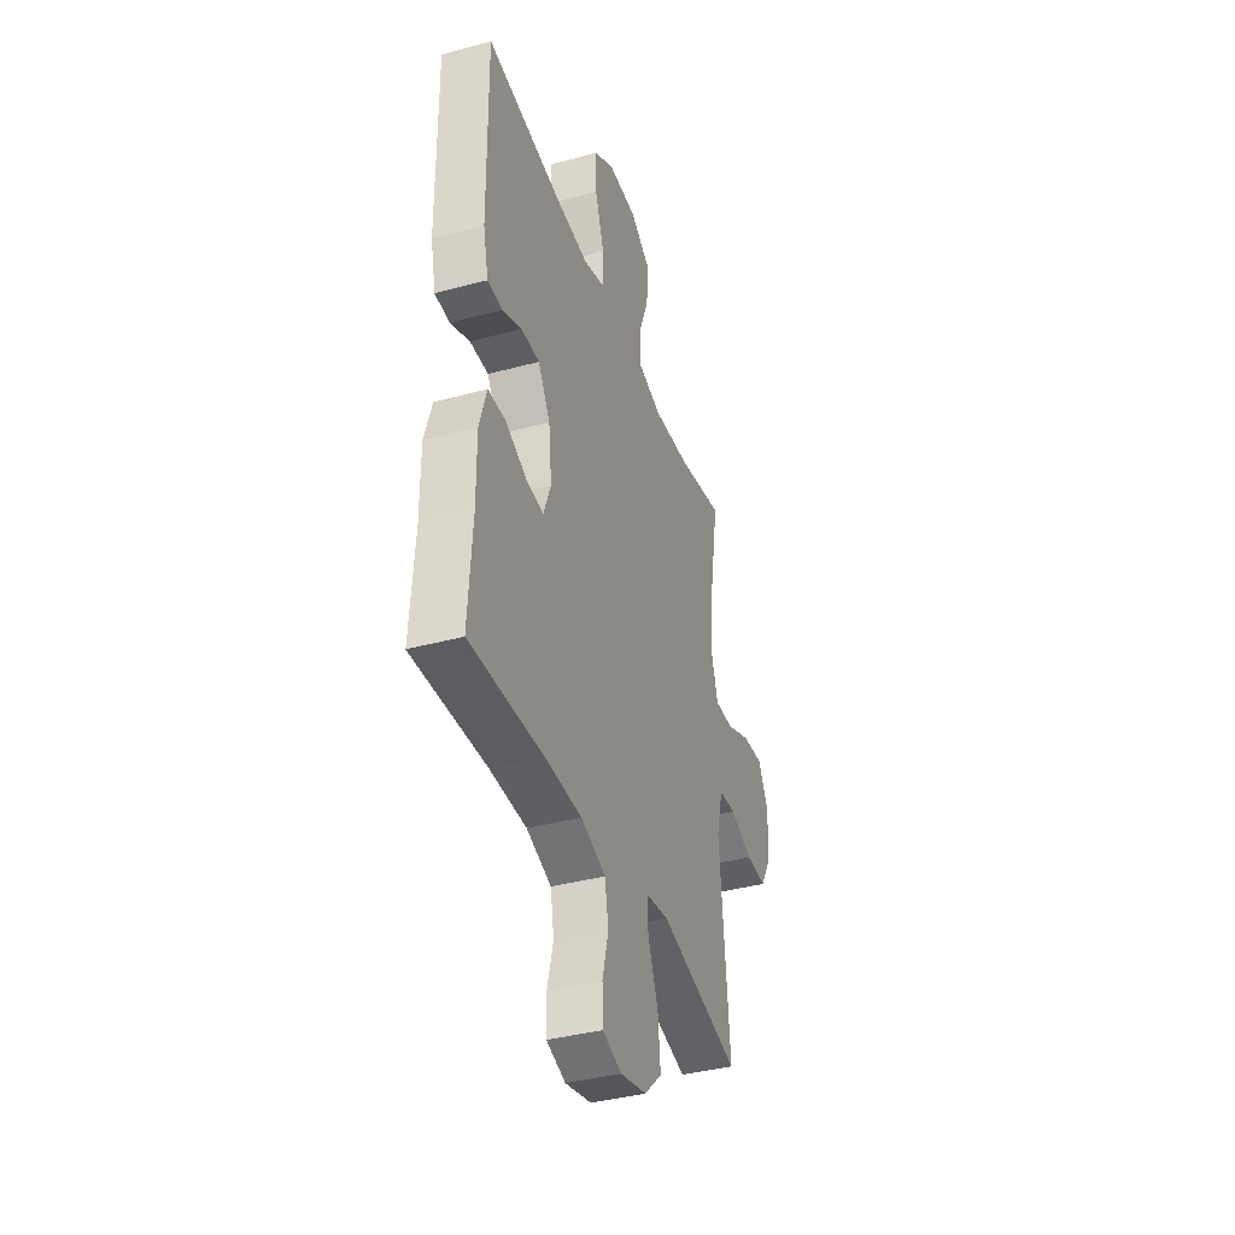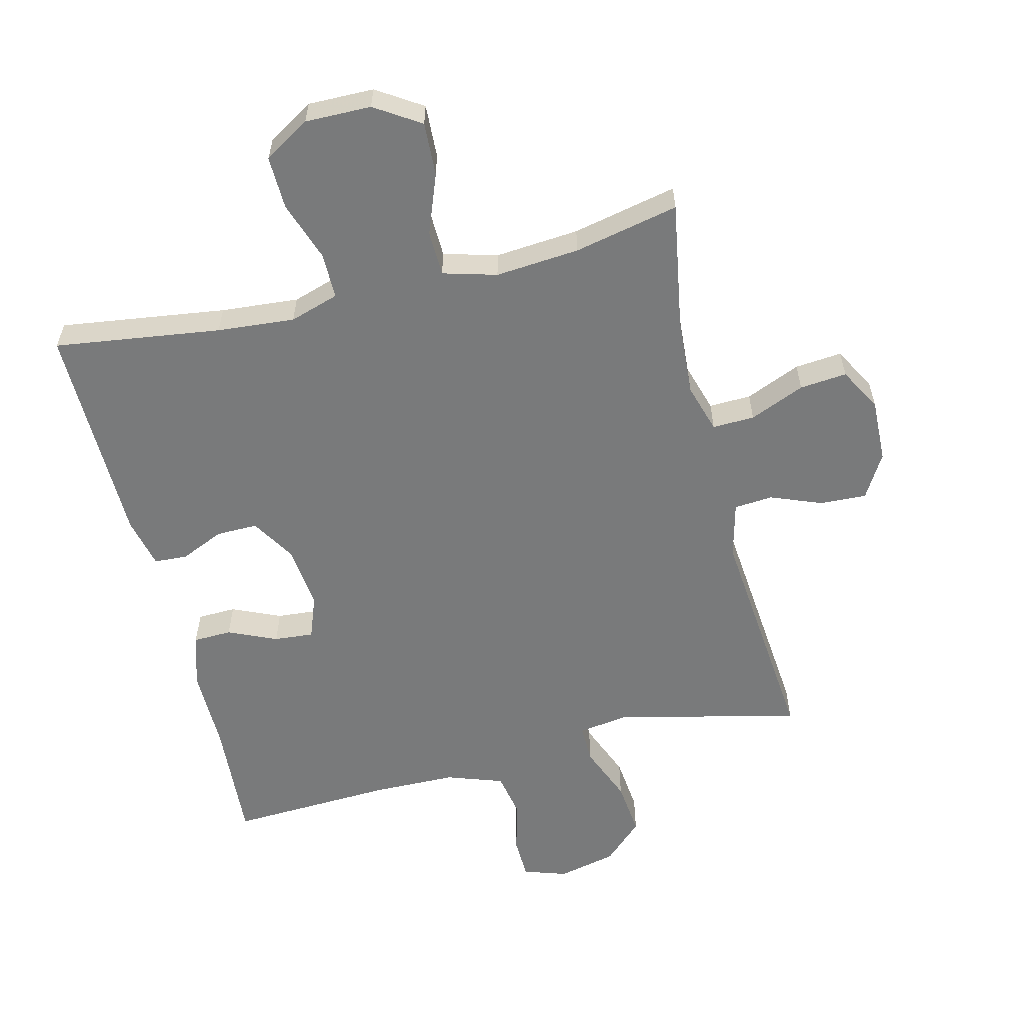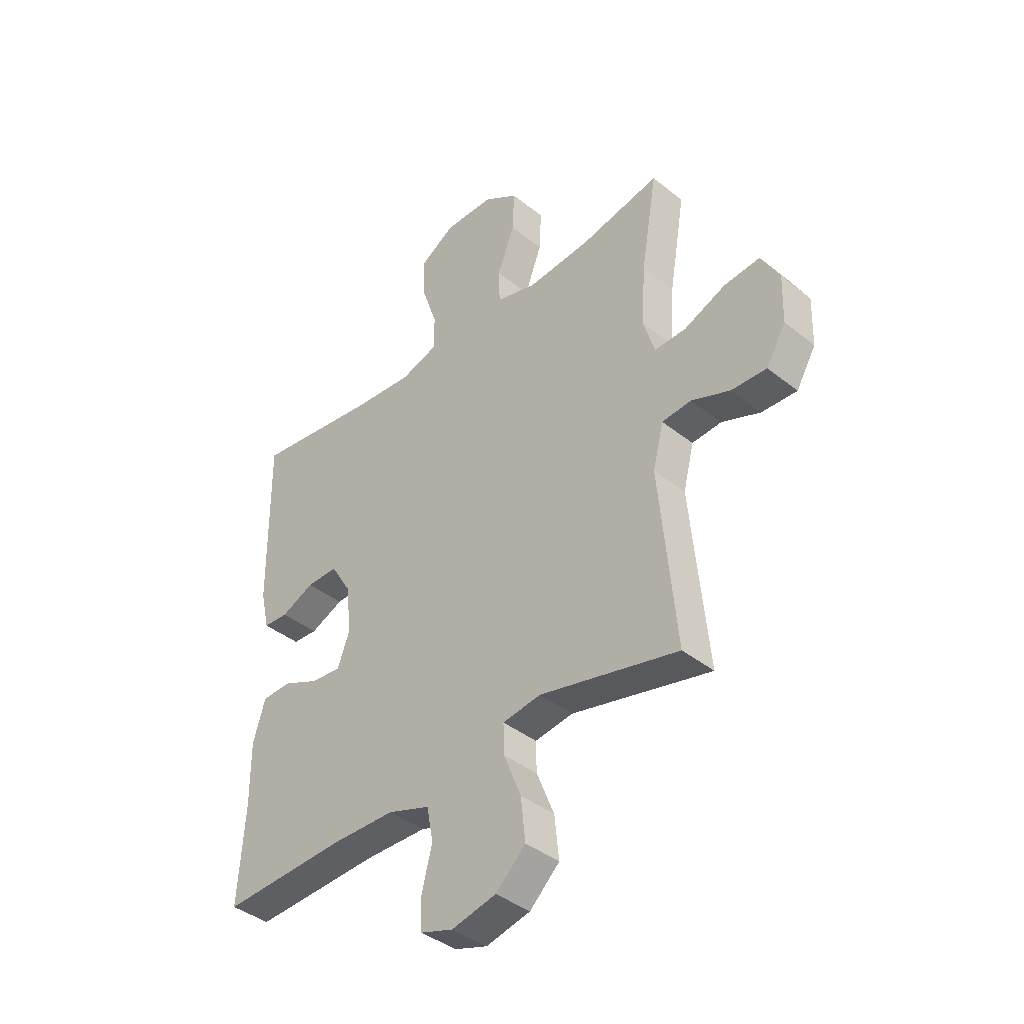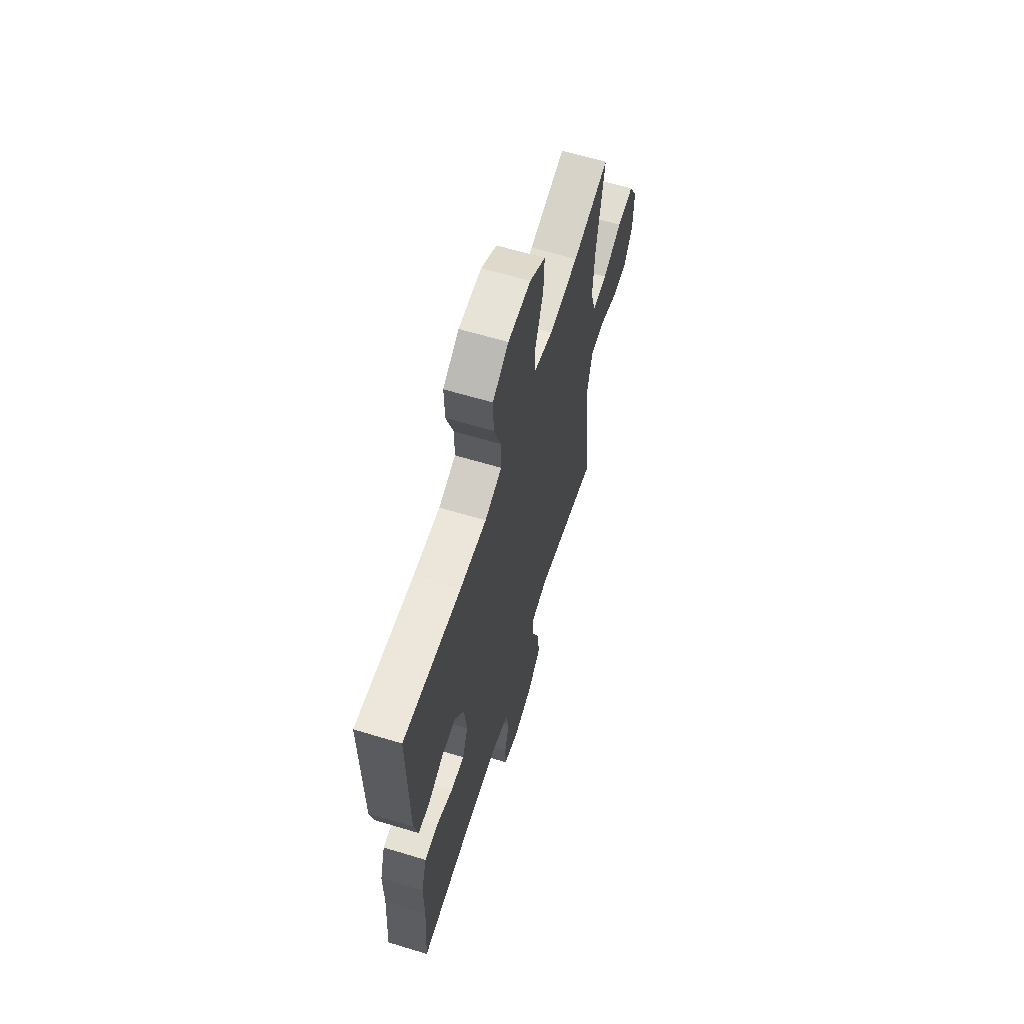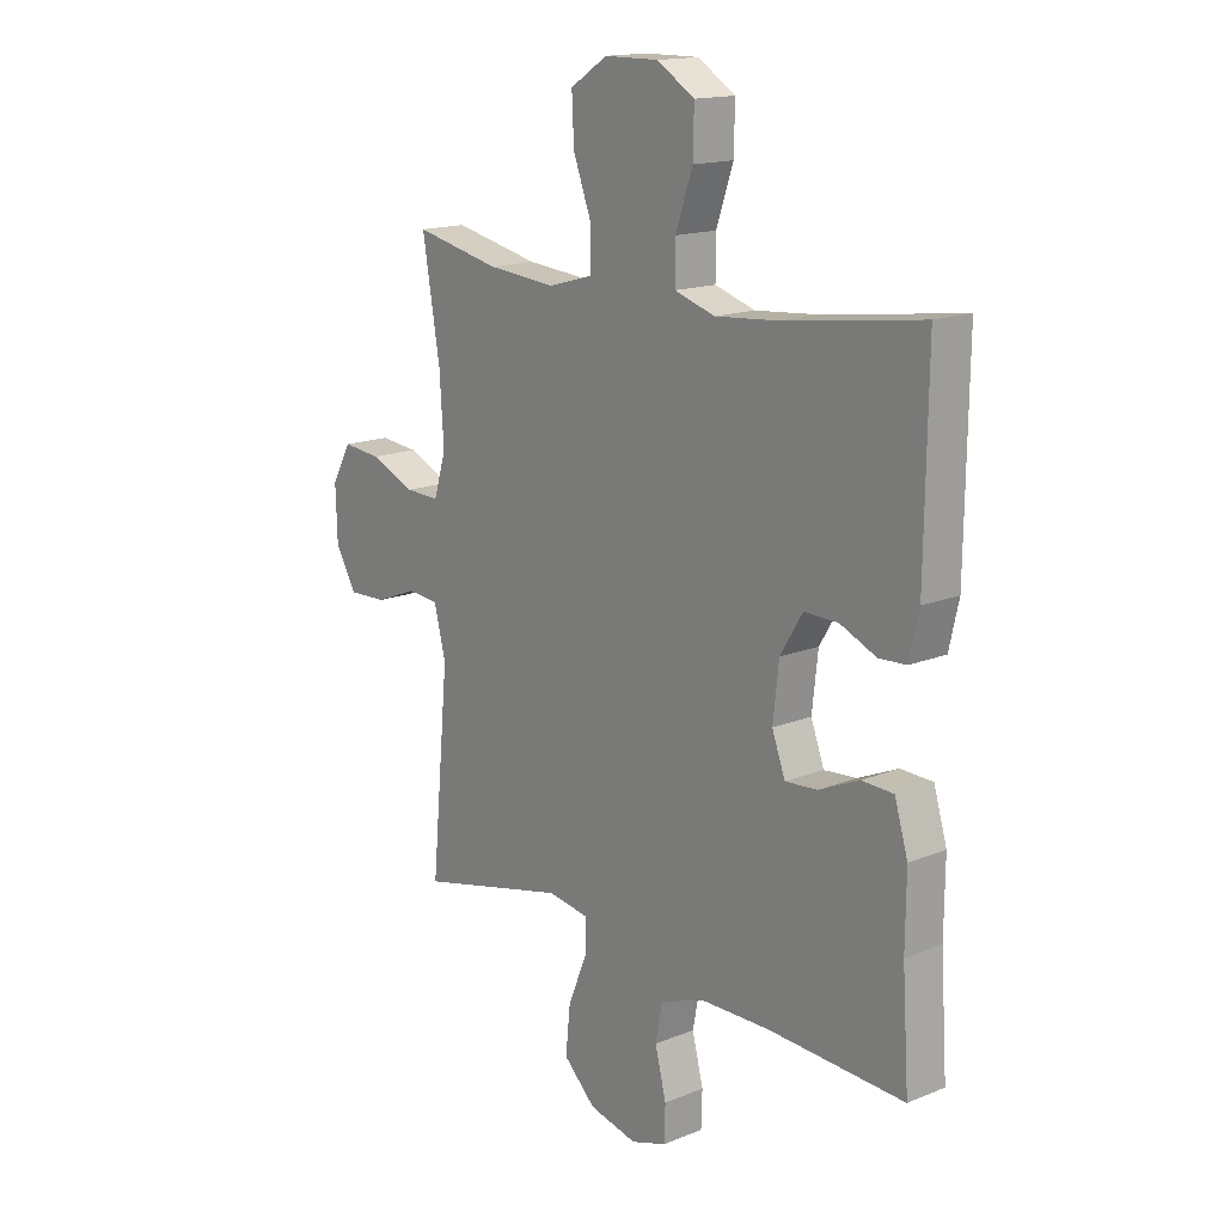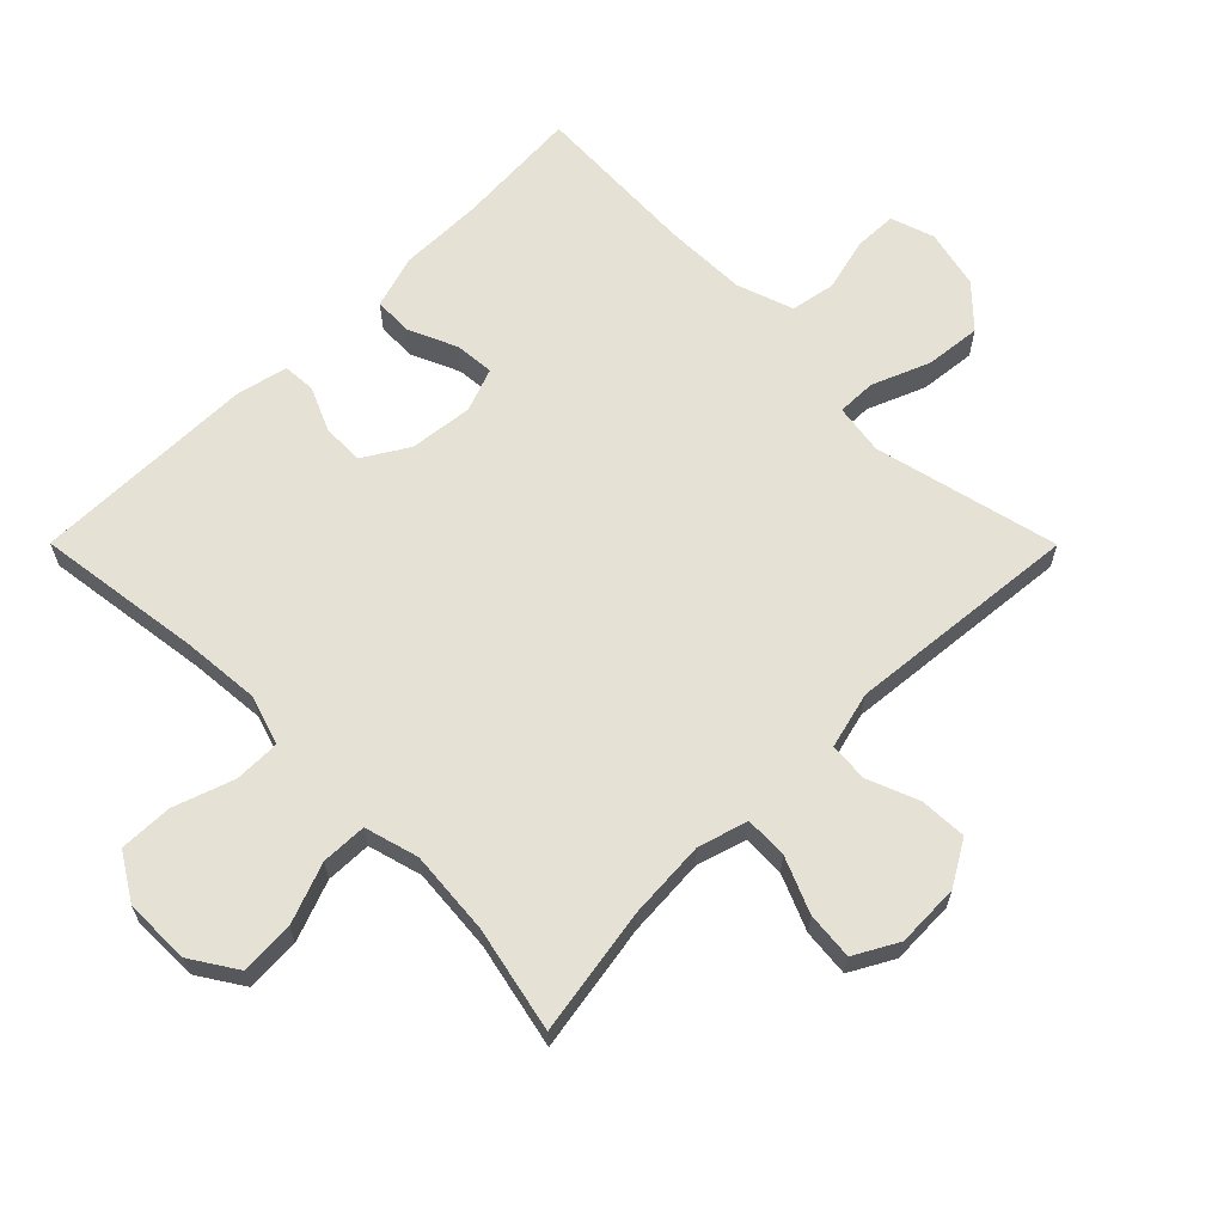
<metadata>
{"format":"obj","ext":"obj","renderer":"f3d","projection":"perspective","resolution":1024,"background":"white","views":[{"elev":-38.6,"azim":-71.2,"up":"+Z"},{"elev":-58.0,"azim":13.8,"up":"+Y"},{"elev":-40.1,"azim":45.4,"up":"+Z"},{"elev":62.9,"azim":-73.0,"up":"+Z"},{"elev":15.8,"azim":-130.1,"up":"+Z"},{"elev":64.3,"azim":45.1,"up":"+Y"}]}
</metadata>
<code>
v 0.5 0.07 0.5
v 0.467 0.07 0.304
v 0.459 0.07 0.182
v 0.482 0.07 0.106
v 0.547 0.07 0.108
v 0.632 0.07 0.144
v 0.705 0.07 0.151
v 0.742 0.07 0.084
v 0.739 0.07 -0.014
v 0.699 0.07 -0.082
v 0.627 0.07 -0.079
v 0.548 0.07 -0.048
v 0.488 0.07 -0.053
v 0.466 0.07 -0.14
v 0.5 0.07 -0.5
v 0.216 0.07 -0.433
v 0.138 0.07 -0.445
v 0.139 0.07 -0.505
v 0.175 0.07 -0.594
v 0.184 0.07 -0.68
v 0.123 0.07 -0.738
v 0.032 0.07 -0.759
v -0.035 0.07 -0.737
v -0.037 0.07 -0.672
v -0.016 0.07 -0.589
v -0.029 0.07 -0.52
v -0.116 0.07 -0.49
v -0.244 0.07 -0.488
v -0.5 0.07 -0.5
v -0.487 0.07 -0.307
v -0.488 0.07 -0.179
v -0.463 0.07 -0.096
v -0.403 0.07 -0.094
v -0.328 0.07 -0.127
v -0.267 0.07 -0.132
v -0.242 0.07 -0.065
v -0.253 0.07 0.033
v -0.295 0.07 0.102
v -0.359 0.07 0.101
v -0.427 0.07 0.071
v -0.478 0.07 0.074
v -0.496 0.07 0.153
v -0.5 0.07 0.5
v -0.243 0.07 0.465
v -0.123 0.07 0.455
v -0.047 0.07 0.479
v -0.047 0.07 0.55
v -0.079 0.07 0.643
v -0.081 0.07 0.725
v -0.01 0.07 0.769
v 0.092 0.07 0.768
v 0.162 0.07 0.723
v 0.158 0.07 0.64
v 0.123 0.07 0.547
v 0.125 0.07 0.477
v 0.208 0.07 0.454
v 0.338 0.07 0.465
v 0.5 0 0.5
v 0.467 0 0.304
v 0.459 0 0.182
v 0.482 0 0.106
v 0.547 0 0.108
v 0.632 0 0.144
v 0.705 0 0.151
v 0.742 0 0.084
v 0.739 0 -0.014
v 0.699 0 -0.082
v 0.627 0 -0.079
v 0.548 0 -0.048
v 0.488 0 -0.053
v 0.466 0 -0.14
v 0.5 0 -0.5
v 0.216 0 -0.433
v 0.138 0 -0.445
v 0.139 0 -0.505
v 0.175 0 -0.594
v 0.184 0 -0.68
v 0.123 0 -0.738
v 0.032 0 -0.759
v -0.035 0 -0.737
v -0.037 0 -0.672
v -0.016 0 -0.589
v -0.029 0 -0.52
v -0.116 0 -0.49
v -0.244 0 -0.488
v -0.5 0 -0.5
v -0.487 0 -0.307
v -0.488 0 -0.179
v -0.463 0 -0.096
v -0.403 0 -0.094
v -0.328 0 -0.127
v -0.267 0 -0.132
v -0.242 0 -0.065
v -0.253 0 0.033
v -0.295 0 0.102
v -0.359 0 0.101
v -0.427 0 0.071
v -0.478 0 0.074
v -0.496 0 0.153
v -0.5 0 0.5
v -0.243 0 0.465
v -0.123 0 0.455
v -0.047 0 0.479
v -0.047 0 0.55
v -0.079 0 0.643
v -0.081 0 0.725
v -0.01 0 0.769
v 0.092 0 0.768
v 0.162 0 0.723
v 0.158 0 0.64
v 0.123 0 0.547
v 0.125 0 0.477
v 0.208 0 0.454
v 0.338 0 0.465
f 52 53 54
f 51 52 54
f 50 51 54
f 49 50 54
f 48 49 54
f 47 48 54
f 46 47 54 55
f 45 46 55 56
f 42 43 44
f 41 42 44
f 40 41 44
f 39 40 44
f 38 39 44 45
f 37 38 45 56
f 32 33 34
f 31 32 34
f 30 31 34
f 30 34 35
f 29 30 35
f 28 29 35
f 27 28 35 36
f 23 24 25
f 22 23 25
f 21 22 25
f 20 21 25
f 19 20 25
f 18 19 25
f 17 18 25 26
f 14 15 16
f 13 14 16 17
f 10 11 12
f 9 10 12
f 8 9 12
f 7 8 12
f 6 7 12
f 5 6 12
f 4 5 12 13
f 37 56 57
f 36 37 57
f 27 36 57
f 26 27 57
f 17 26 57
f 13 17 57
f 4 13 57
f 3 4 57
f 2 3 57
f 1 2 57
f 111 110 109
f 111 109 108
f 111 108 107
f 111 107 106
f 111 106 105
f 111 105 104
f 112 111 104 103
f 113 112 103 102
f 101 100 99
f 101 99 98
f 101 98 97
f 101 97 96
f 102 101 96 95
f 113 102 95 94
f 91 90 89
f 91 89 88
f 91 88 87
f 92 91 87
f 92 87 86
f 92 86 85
f 93 92 85 84
f 82 81 80
f 82 80 79
f 82 79 78
f 82 78 77
f 82 77 76
f 82 76 75
f 83 82 75 74
f 73 72 71
f 74 73 71 70
f 69 68 67
f 69 67 66
f 69 66 65
f 69 65 64
f 69 64 63
f 69 63 62
f 70 69 62 61
f 114 113 94
f 114 94 93
f 114 93 84
f 114 84 83
f 114 83 74
f 114 74 70
f 114 70 61
f 114 61 60
f 114 60 59
f 114 59 58
f 1 58 59 2
f 2 59 60 3
f 3 60 61 4
f 4 61 62 5
f 5 62 63 6
f 6 63 64 7
f 7 64 65 8
f 8 65 66 9
f 9 66 67 10
f 10 67 68 11
f 11 68 69 12
f 12 69 70 13
f 13 70 71 14
f 14 71 72 15
f 15 72 73 16
f 16 73 74 17
f 17 74 75 18
f 18 75 76 19
f 19 76 77 20
f 20 77 78 21
f 21 78 79 22
f 22 79 80 23
f 23 80 81 24
f 24 81 82 25
f 25 82 83 26
f 26 83 84 27
f 27 84 85 28
f 28 85 86 29
f 29 86 87 30
f 30 87 88 31
f 31 88 89 32
f 32 89 90 33
f 33 90 91 34
f 34 91 92 35
f 35 92 93 36
f 36 93 94 37
f 37 94 95 38
f 38 95 96 39
f 39 96 97 40
f 40 97 98 41
f 41 98 99 42
f 42 99 100 43
f 43 100 101 44
f 44 101 102 45
f 45 102 103 46
f 46 103 104 47
f 47 104 105 48
f 48 105 106 49
f 49 106 107 50
f 50 107 108 51
f 51 108 109 52
f 52 109 110 53
f 53 110 111 54
f 54 111 112 55
f 55 112 113 56
f 56 113 114 57
f 57 114 58 1

</code>
